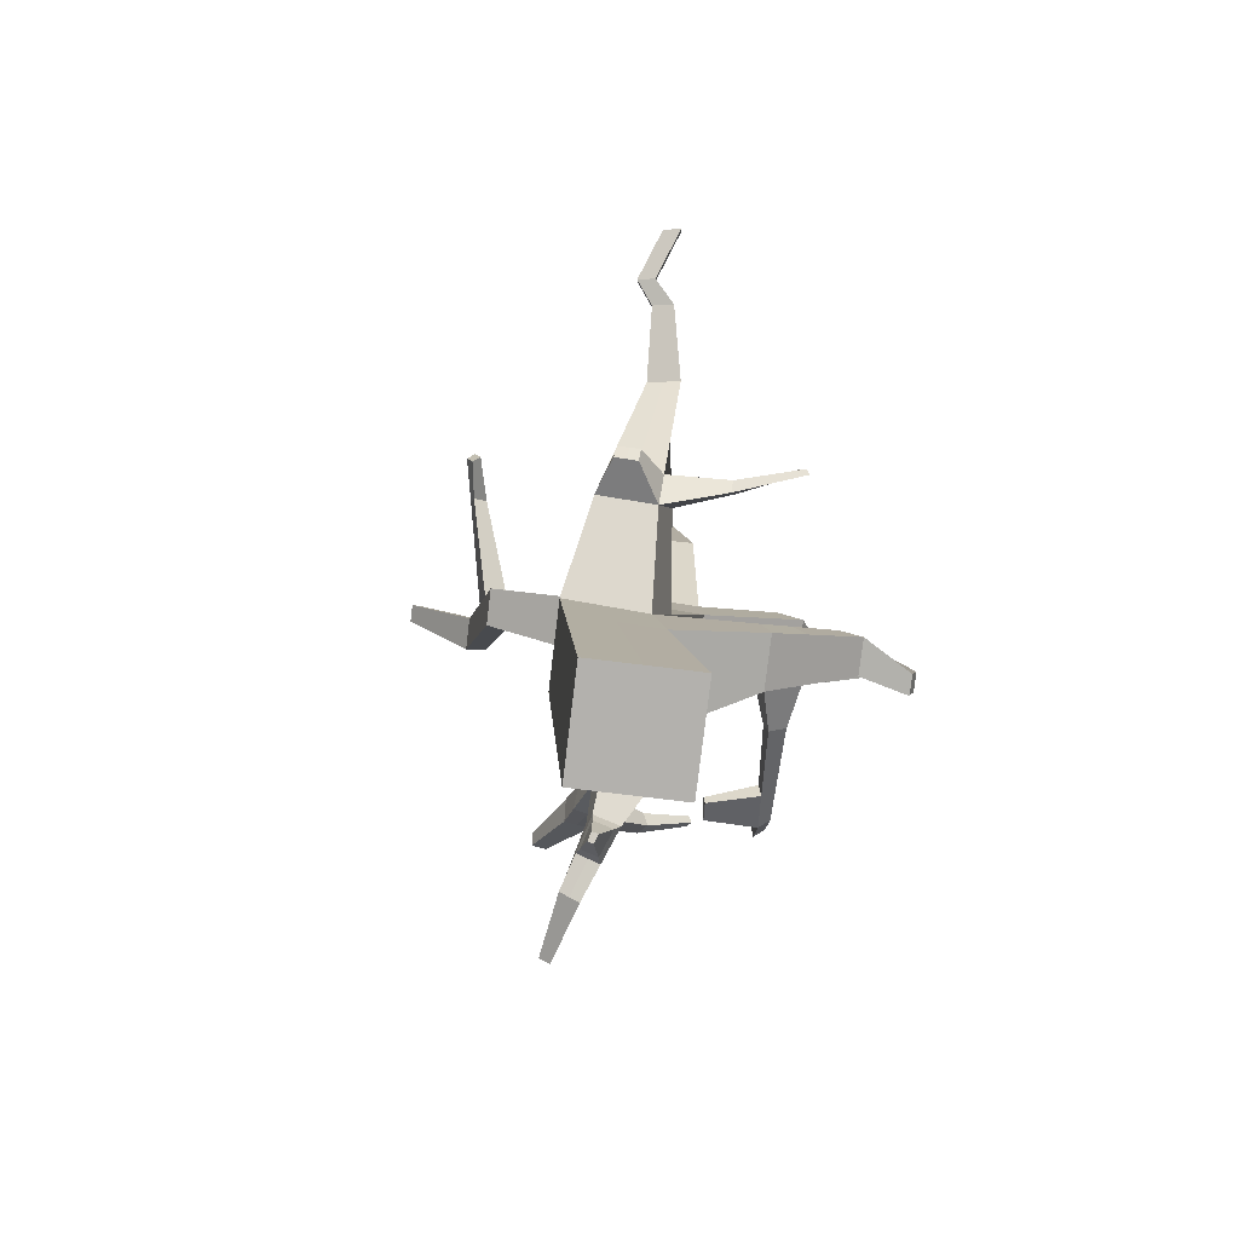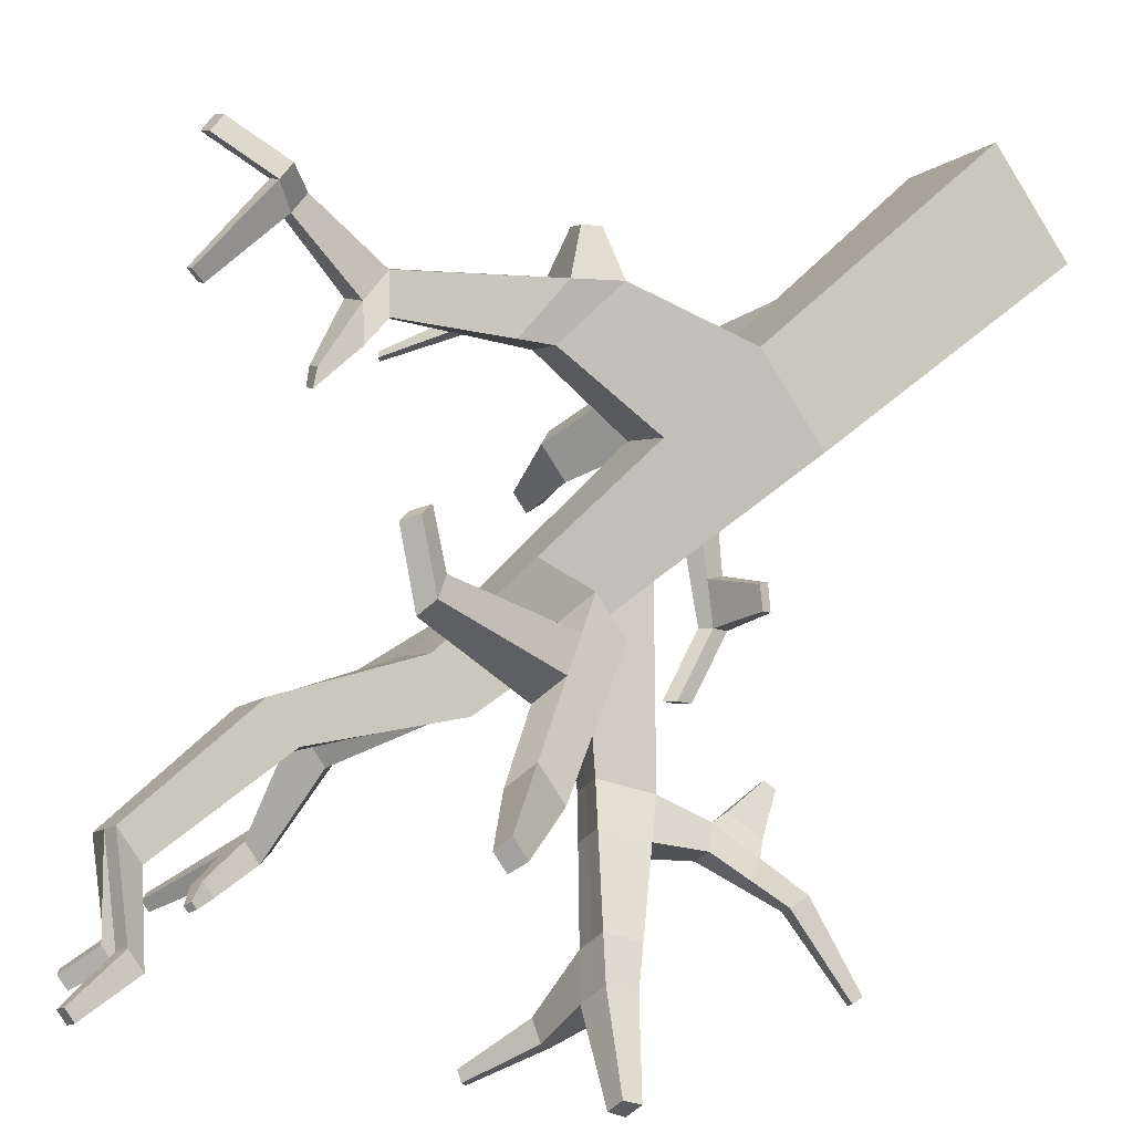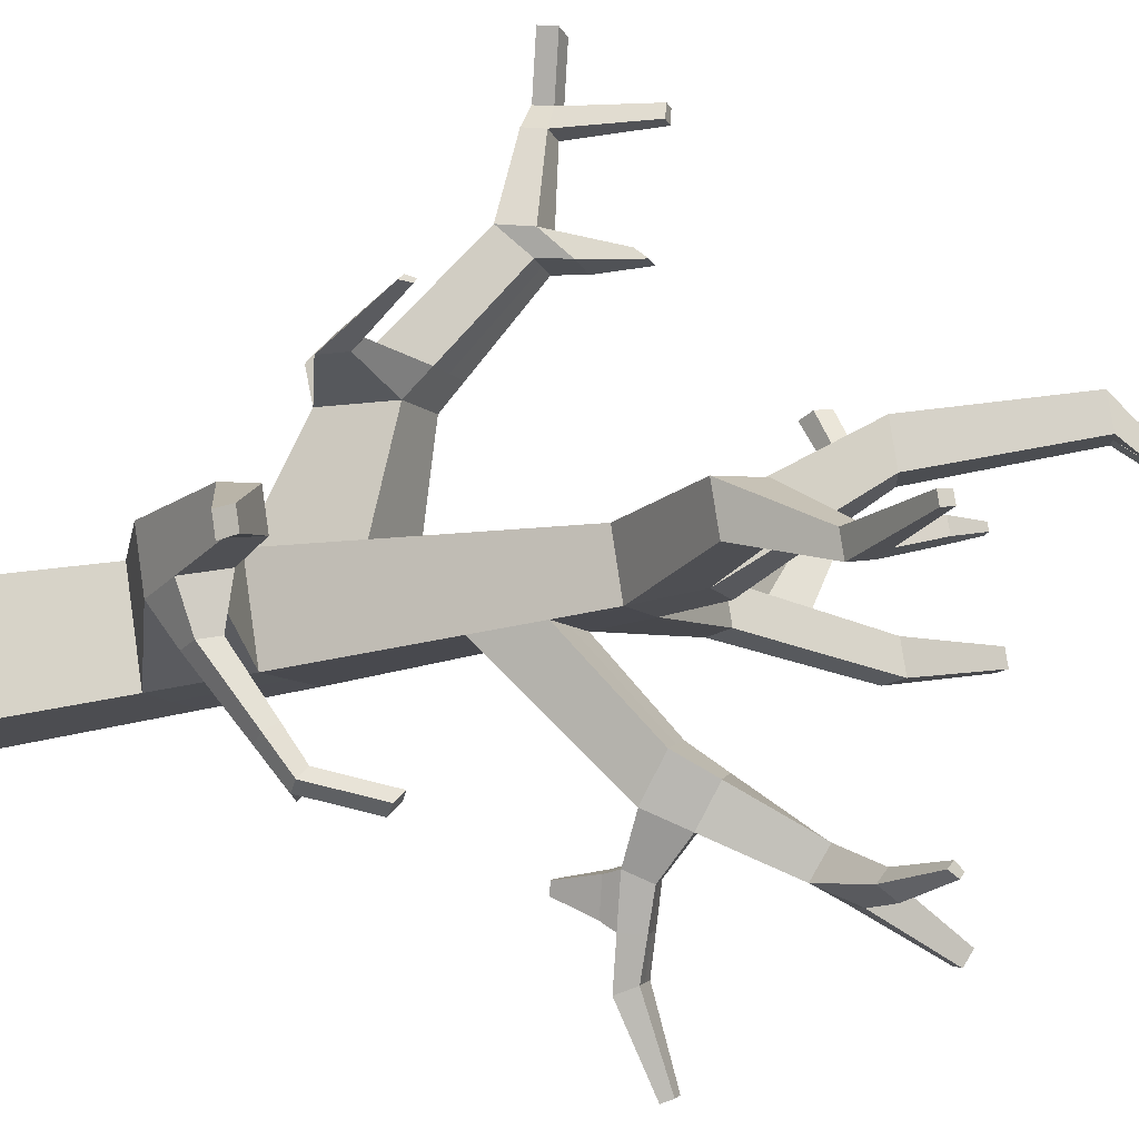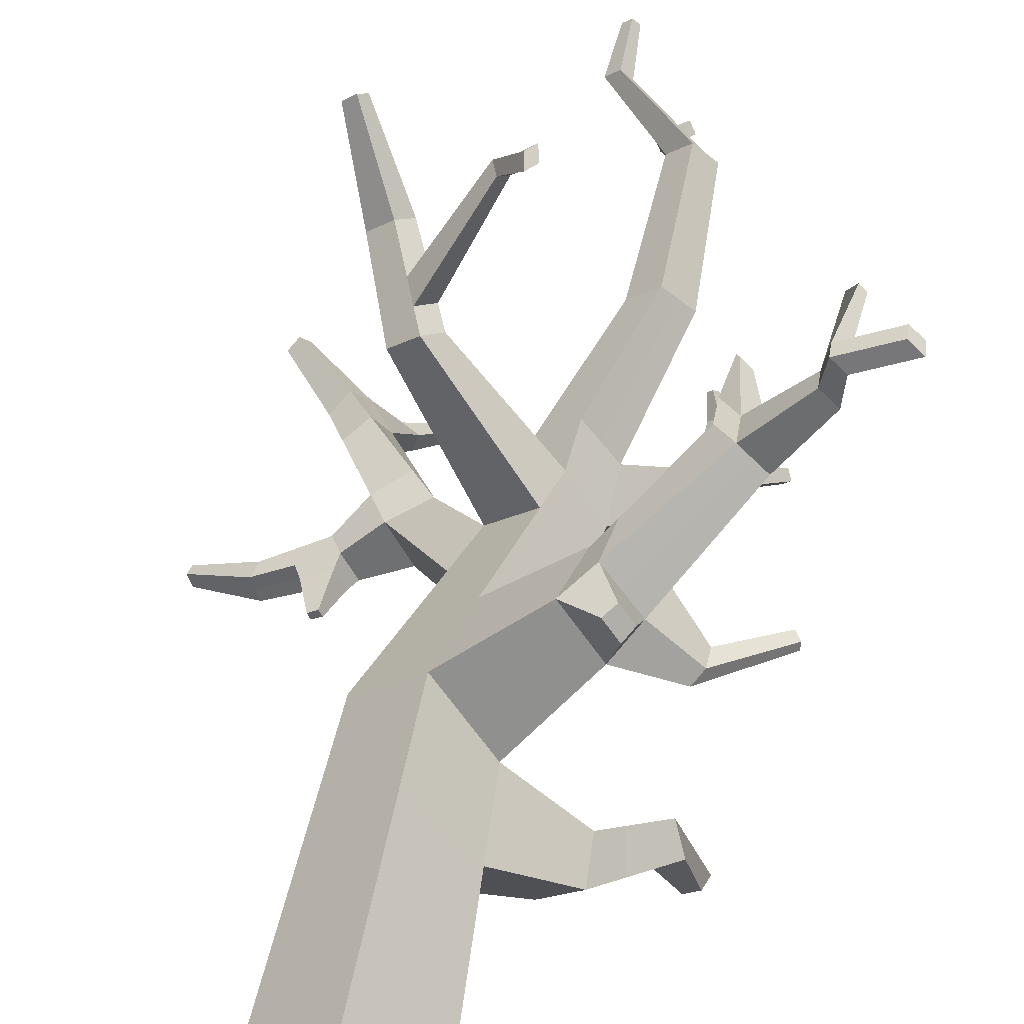
<metadata>
{"format":"obj","ext":"obj","renderer":"f3d","projection":"perspective","resolution":1024,"background":"white","views":[{"elev":-79.2,"azim":38.1,"up":"+Y"},{"elev":45.5,"azim":-137.9,"up":"+Z"},{"elev":-57.2,"azim":101.9,"up":"+Z"},{"elev":57.6,"azim":15.6,"up":"+Z"}]}
</metadata>
<code>
o dead_tree
v 0.1771 -1.209 0.07332
v 0.005991 -1.209 0.2444
v -0.1651 -1.209 0.07332
v 0.005991 -1.209 -0.09777
v 0.0929 -0.588 0.1273
v -0.04205 -0.5308 0.2622
v -0.1829 -0.5308 0.1214
v -0.04799 -0.588 -0.0136
v 0.1232 0.000378 -0.03982
v 0.03607 0.03734 0.04734
v -0.05492 0.03734 -0.04366
v 0.03224 0.000378 -0.1308
v 0.173 0.4339 0.04462
v 0.1091 0.4248 0.1085
v 0.04483 0.4248 0.04429
v 0.1088 0.4339 -0.01963
v 0.135 0.7588 0.06788
v 0.08574 0.7517 0.1171
v 0.03627 0.7517 0.06763
v 0.08549 0.7588 0.01841
v 0.02543 -0.5594 0.1948
v 0.09153 -1.209 0.1589
v -0.1155 -0.5594 0.05388
v -0.07955 -1.209 -0.01223
v 0.07966 0.01886 0.003758
v -0.01134 0.01886 -0.08724
v 0.141 0.4294 0.07658
v 0.07679 0.4294 0.01233
v 0.1104 0.7553 0.09249
v 0.06088 0.7553 0.04302
v -0.08801 0.8911 0.1107
v -0.1183 0.8911 0.08043
v -0.06341 0.8946 0.08608
v -0.09366 0.8946 0.05582
v -0.09821 1.02 0.11
v -0.1176 1.02 0.09062
v -0.08243 1.022 0.09424
v -0.1018 1.022 0.07485
v 0.0335 0.8414 -0.0156
v 0.00802 0.8414 -0.04109
v 0.01336 0.8616 0.004543
v -0.01213 0.8616 -0.02094
v 0.06095 0.9073 -0.0483
v 0.04071 0.9073 -0.06853
v 0.04495 0.9234 -0.0323
v 0.02472 0.9234 -0.05254
v 0.114 0.131 -0.03863
v 0.03104 0.131 -0.1216
v -0.04911 0.1541 -0.0414
v 0.03382 0.1541 0.04153
v -0.009034 0.1426 -0.08148
v 0.0739 0.1426 0.001451
v 0.2849 0.1753 -0.2239
v 0.2164 0.1753 -0.2925
v 0.2418 0.2559 -0.1869
v 0.1793 0.2559 -0.2493
v 0.2607 0.3468 -0.3795
v 0.2249 0.3468 -0.4153
v 0.2382 0.3889 -0.3601
v 0.2056 0.3889 -0.3927
v 0.3798 0.4892 -0.5159
v 0.3613 0.4892 -0.5343
v 0.3682 0.5109 -0.5059
v 0.3514 0.5109 -0.5227
v 0.2391 0.4169 -0.4226
v 0.268 0.4169 -0.3936
v 0.2563 0.3796 -0.4426
v 0.2881 0.3796 -0.4108
v 0.2274 0.4914 -0.3578
v 0.2032 0.4914 -0.382
v 0.2322 0.4957 -0.4083
v 0.2537 0.4957 -0.3867
v 0.2005 0.54 -0.3436
v 0.189 0.54 -0.3551
v 0.2013 0.5488 -0.3661
v 0.2115 0.5488 -0.3559
v 0.1035 -0.3822 0.06883
v -0.01992 -0.3822 -0.0546
v -0.1382 -0.332 0.06363
v -0.01472 -0.332 0.1871
v -0.07904 -0.3571 0.004513
v 0.0444 -0.3571 0.1279
v 0.2317 -0.4497 0.2791
v 0.1359 -0.4091 0.3749
v 0.1838 -0.4294 0.327
v 0.2392 -0.3036 0.2376
v 0.1553 -0.268 0.3215
v 0.1972 -0.2858 0.2795
v 0.414 -0.122 0.4255
v 0.3519 -0.1051 0.4676
v 0.3829 -0.1135 0.4465
v 0.358 -0.06964 0.395
v 0.3035 -0.05483 0.4319
v 0.3307 -0.06224 0.4135
v 0.3381 0.08533 0.4069
v 0.3128 0.0922 0.424
v 0.3254 0.08877 0.4154
v 0.3259 0.1066 0.3839
v 0.3038 0.1126 0.3989
v 0.3148 0.1096 0.3914
v 0.3236 -0.000197 0.402
v 0.2982 0.006699 0.4191
v 0.3489 -0.007093 0.3848
v 0.345 -0.04013 0.4506
v 0.374 -0.048 0.431
v 0.4029 -0.05587 0.4114
v 0.5056 -0.04328 0.6321
v 0.4722 -0.03419 0.6548
v 0.4889 -0.03874 0.6434
v 0.4685 0.000785 0.6456
v 0.4841 -0.003452 0.6351
v 0.4997 -0.007689 0.6245
v 0.4778 -0.01403 0.5667
v 0.4591 -0.008932 0.5794
v 0.4966 -0.01913 0.554
v 0.5038 -0.06198 0.5632
v 0.4635 -0.05103 0.5904
v 0.4836 -0.0565 0.5768
v 0.6176 -0.01204 0.6816
v 0.5842 -0.002944 0.7043
v 0.6009 -0.007492 0.693
v 0.5805 0.03203 0.6951
v 0.5961 0.02779 0.6846
v 0.6117 0.02356 0.674
v 0.4804 0.1772 0.5763
v 0.4888 0.1749 0.5707
v 0.4972 0.1727 0.565
v 0.4714 0.1693 0.548
v 0.4614 0.172 0.5548
v 0.4815 0.1665 0.5412
v 0.2289 -0.2328 0.3113
v 0.1904 -0.2175 0.3477
v 0.2674 -0.2481 0.2749
v 0.1871 -0.337 0.3968
v 0.231 -0.3545 0.3553
v 0.2749 -0.372 0.3138
v 0.2569 -0.4631 0.3785
v 0.2194 -0.4472 0.416
v 0.2382 -0.4552 0.3972
v 0.2395 -0.419 0.4246
v 0.2567 -0.4259 0.4083
v 0.2739 -0.4327 0.3921
v 0.01639 -0.1159 -0.1077
v -0.08022 -0.07493 -0.01105
v 0.02064 -0.07493 0.08981
v -0.03192 -0.09541 -0.05935
v 0.06894 -0.09541 0.0415
v 0.1172 -0.1159 -0.006798
v -0.2037 0.124 0.2551
v -0.2594 0.124 0.1994
v -0.2948 0.07372 0.2393
v -0.233 0.07372 0.301
v -0.3346 0.3833 0.2061
v -0.3835 0.3833 0.1572
v -0.4146 0.3391 0.1922
v -0.3603 0.3391 0.2464
v -0.4672 0.5459 0.3188
v -0.4942 0.5459 0.2918
v -0.5113 0.5215 0.3111
v -0.4814 0.5215 0.3411
v -0.3547 0.2064 0.2157
v -0.2967 0.2064 0.2737
v -0.2691 0.2536 0.2306
v -0.3215 0.2536 0.1783
v -0.3247 0.1401 0.2275
v -0.2904 0.1888 0.1888
v -0.2648 0.1401 0.2874
v -0.2364 0.1888 0.2429
v -0.1825 0.3494 0.4627
v -0.1665 0.3768 0.4377
v -0.1641 0.3109 0.4706
v -0.1476 0.3392 0.4448
v -0.1165 0.3085 0.5568
v -0.09879 0.3362 0.5513
v -0.1063 0.2762 0.5454
v -0.088 0.3047 0.5398
v 0.3644 -0.4095 0.2008
v 0.3674 -0.35 0.1839
v 0.3789 -0.3274 0.1991
v 0.382 -0.3778 0.215
v 0.5148 -0.239 0.1031
v 0.4999 -0.2184 0.112
v 0.4996 -0.2134 0.1238
v 0.5144 -0.2298 0.1173
v -0.001768 -0.249 -0.08113
v -0.1092 -0.2035 0.02629
v 0.002958 -0.2035 0.1384
v -0.05548 -0.2263 -0.02742
v 0.05667 -0.2263 0.08473
v 0.1104 -0.249 0.03102
v -0.1569 0.02794 -0.2423
v -0.2102 0.04525 -0.1546
v -0.1835 0.0366 -0.1985
v -0.2274 -0.03184 -0.2802
v -0.2866 -0.01259 -0.1827
v -0.257 -0.02221 -0.2315
v -0.4166 0.3097 -0.2928
v -0.4463 0.285 -0.2419
v -0.4315 0.2974 -0.2673
v -0.444 0.2712 -0.332
v -0.4771 0.2437 -0.2754
v -0.4605 0.2575 -0.3037
v -0.5698 0.4195 -0.3122
v -0.5871 0.4051 -0.2826
v -0.5785 0.4123 -0.2974
v -0.5858 0.3971 -0.335
v -0.605 0.3811 -0.3021
v -0.5954 0.3891 -0.3185
v -0.3897 0.1952 -0.319
v -0.4095 0.1873 -0.2856
v -0.4293 0.1794 -0.2521
v -0.3871 0.2248 -0.22
v -0.3515 0.239 -0.2801
v -0.3693 0.2319 -0.25
v -0.3668 0.3447 -0.4017
v -0.37 0.3273 -0.4264
v -0.3331 0.2991 -0.4206
v -0.3258 0.3206 -0.3944
v -0.2774 0.4315 -0.497
v -0.2791 0.4224 -0.5099
v -0.2598 0.4077 -0.5069
v -0.256 0.4189 -0.4932
v -0.2808 0.04283 -0.293
v -0.2209 0.09736 -0.2547
v -0.2446 0.1008 -0.2154
v -0.3072 0.04669 -0.2492
v -0.3335 0.05056 -0.2055
v -0.2683 0.1043 -0.1761
v -0.3205 -0.07693 -0.3
v -0.3573 -0.06496 -0.2394
v -0.3389 -0.07095 -0.2697
v -0.3537 -0.0305 -0.3079
v -0.3701 -0.0281 -0.2807
v -0.3865 -0.02569 -0.2536
v -0.4984 -0.1273 -0.3726
v -0.5228 -0.1104 -0.3259
v -0.5106 -0.1188 -0.3492
v -0.4913 -0.08369 -0.3683
v -0.5037 -0.07772 -0.348
v -0.5162 -0.07175 -0.3277
v -0.6524 -0.08668 -0.4559
v -0.666 -0.07727 -0.4299
v -0.6592 -0.08197 -0.4429
v -0.6485 -0.06243 -0.4535
v -0.6554 -0.05911 -0.4422
v -0.6623 -0.05579 -0.4309
v -0.4369 -0.05291 -0.3144
v -0.4225 -0.0571 -0.3381
v -0.4513 -0.04872 -0.2906
v -0.4401 -0.08766 -0.2826
v -0.4094 -0.1021 -0.3363
v -0.4248 -0.09488 -0.3095
v -0.3326 -0.108 -0.2881
v -0.3598 -0.09918 -0.2433
v -0.3462 -0.1036 -0.2657
v -0.4209 -0.116 -0.2753
v -0.3983 -0.1266 -0.3149
v -0.4096 -0.1213 -0.2951
v -0.3517 -0.192 -0.2578
v -0.3609 -0.1891 -0.2427
v -0.3563 -0.1906 -0.2503
v -0.3814 -0.1947 -0.2535
v -0.3738 -0.1983 -0.2668
v -0.3776 -0.1965 -0.2601
v 0.1172 -0.7677 0.1117
v -0.02816 -0.727 0.2571
v -0.1778 -0.727 0.1075
v -0.03238 -0.7677 -0.03794
v 0.04455 -0.7473 0.1844
v -0.1051 -0.7473 0.03476
v 0.2559 -0.5921 -0.02539
v 0.1749 -0.5921 -0.1063
v 0.2699 -0.6953 -0.03436
v 0.1839 -0.6953 -0.1203
v 0.3683 -0.4637 -0.163
v 0.3126 -0.4637 -0.2188
v 0.4019 -0.5199 -0.1931
v 0.3427 -0.5199 -0.2524
v 0.4421 -0.4696 -0.3316
v 0.4109 -0.4696 -0.3628
v 0.4338 -0.5076 -0.3213
v 0.4006 -0.5076 -0.3545
v 0.3215 -0.6267 -0.09644
v 0.246 -0.6267 -0.172
v 0.2288 -0.5419 -0.1503
v 0.2999 -0.5419 -0.07921
v 0.1318 -0.5959 -0.1952
v 0.1362 -0.6458 -0.202
v 0.1662 -0.6126 -0.2269
v 0.1578 -0.5716 -0.2165
v -0.01086 -0.4808 -0.3671
v -0.0219 -0.506 -0.3854
v 0.006683 -0.4902 -0.3927
v 0.01263 -0.4696 -0.3745
v -0.04957 -0.3444 -0.4121
v -0.0606 -0.3696 -0.4304
v -0.03202 -0.3538 -0.4377
v -0.02608 -0.3332 -0.4195
v 0.06155 -0.504 -0.3213
v 0.06041 -0.5315 -0.3369
v 0.03721 -0.5196 -0.3092
v 0.03135 -0.5531 -0.3236
v -0.09427 -0.5085 -0.2881
v -0.1003 -0.5222 -0.298
v -0.0681 -0.5296 -0.2566
v -0.07129 -0.5478 -0.2644
f 269 266 2 22
f 266 267 3 2
f 270 268 4 24
f 268 265 1 4
f 22 2 3 24
f 148 143 12 9
f 47 48 16 13
f 146 144 11 26
f 144 145 152 151
f 147 148 9 25
f 13 16 20 17
f 51 49 15 28
f 49 50 14 15
f 52 47 13 27
f 29 30 34 33
f 28 15 19 30
f 15 14 18 19
f 27 13 17 29
f 265 269 22 1
f 267 270 24 3
f 1 22 24 4
f 143 146 26 12
f 145 147 25 10
f 48 51 28 16
f 50 52 27 14
f 30 29 41 42
f 16 28 30 20
f 14 27 29 18
f 33 34 38 37
f 30 19 32 34
f 19 18 31 32
f 18 29 33 31
f 38 36 35 37
f 34 32 36 38
f 32 31 35 36
f 31 33 37 35
f 42 41 45 46
f 29 17 39 41
f 17 20 40 39
f 20 30 42 40
f 44 46 45 43
f 41 39 43 45
f 39 40 44 43
f 40 42 46 44
f 48 47 55 56
f 26 11 49 51
f 11 10 50 49
f 25 9 47 52
f 12 26 51 48
f 10 25 52 50
f 56 55 59 60
f 12 48 56 54
f 47 9 53 55
f 9 12 54 53
f 65 66 63 64
f 54 56 60 58
f 55 53 57 59
f 53 54 58 57
f 61 62 64 63
f 67 65 64 62
f 66 68 61 63
f 68 67 62 61
f 66 65 71 72
f 58 60 65 67
f 59 57 68 66
f 57 58 67 68
f 72 71 75 76
f 59 66 72 69
f 65 60 70 71
f 60 59 69 70
f 74 73 76 75
f 69 72 76 73
f 71 70 74 75
f 70 69 73 74
f 5 8 78 77
f 23 7 79 81
f 7 6 80 79
f 77 82 88 86
f 8 23 81 78
f 82 80 87 88
f 133 131 94 92
f 131 132 93 94
f 80 6 84 87
f 21 5 83 85
f 5 77 86 83
f 6 21 85 84
f 103 101 100 98
f 101 102 99 100
f 132 134 90 93
f 135 136 89 91
f 136 133 92 89
f 134 135 91 90
f 97 95 98 100
f 96 97 100 99
f 102 104 96 99
f 105 106 95 97
f 106 103 98 95
f 104 105 97 96
f 92 94 101 103
f 94 93 102 101
f 93 90 104 102
f 115 113 128 130
f 89 92 103 106
f 113 114 129 128
f 112 111 123 124
f 111 110 122 123
f 116 115 112 107
f 114 117 108 110
f 118 116 107 109
f 117 118 109 108
f 106 105 113 115
f 105 104 114 113
f 89 106 115 116
f 104 90 117 114
f 91 89 116 118
f 90 91 118 117
f 121 119 124 123
f 120 121 123 122
f 107 112 124 119
f 110 108 120 122
f 109 107 119 121
f 108 109 121 120
f 130 128 126 127
f 128 129 125 126
f 112 115 130 127
f 114 110 125 129
f 110 111 126 125
f 111 112 127 126
f 86 88 131 133
f 88 87 132 131
f 87 84 134 132
f 136 135 141 142
f 133 136 180 179
f 135 134 140 141
f 139 137 142 141
f 138 139 141 140
f 83 136 142 137
f 134 84 138 140
f 85 83 137 139
f 84 85 139 138
f 190 185 143 148
f 188 186 195 196
f 186 187 145 144
f 189 190 148 147
f 185 188 196 194
f 187 189 147 145
f 161 162 156 155
f 145 10 149 152
f 11 144 151 150
f 10 11 150 149
f 155 156 160 159
f 162 163 153 156
f 164 161 155 154
f 163 164 154 153
f 159 160 157 158
f 156 153 157 160
f 154 155 159 158
f 153 154 158 157
f 165 167 162 161
f 167 168 172 171
f 166 165 161 164
f 168 166 164 163
f 151 152 167 165
f 152 149 168 167
f 150 151 165 166
f 149 150 166 168
f 171 172 176 175
f 168 163 170 172
f 162 167 171 169
f 163 162 169 170
f 175 176 174 173
f 172 170 174 176
f 169 171 175 173
f 170 169 173 174
f 179 180 184 183
f 136 83 177 180
f 86 133 179 178
f 83 86 178 177
f 181 182 183 184
f 180 177 181 184
f 178 179 183 182
f 177 178 182 181
f 77 78 185 190
f 81 79 186 188
f 79 80 187 186
f 82 77 190 189
f 78 81 188 185
f 80 82 189 187
f 210 211 201 202
f 209 210 202 200
f 186 144 192 195
f 143 185 194 191
f 146 143 191 193
f 144 146 193 192
f 202 201 207 208
f 200 202 208 206
f 211 212 198 201
f 213 209 217 218
f 214 213 197 199
f 212 214 199 198
f 208 207 204 205
f 206 208 205 203
f 201 198 204 207
f 197 200 206 203
f 199 197 203 205
f 198 199 205 204
f 226 227 211 210
f 223 226 210 209
f 227 228 212 211
f 224 223 209 213
f 225 224 213 214
f 228 225 214 212
f 218 217 221 222
f 197 213 218 215
f 209 200 216 217
f 200 197 215 216
f 222 221 220 219
f 215 218 222 219
f 217 216 220 221
f 216 215 219 220
f 227 226 233 234
f 226 223 232 233
f 195 192 228 227
f 191 194 223 224
f 193 191 224 225
f 192 193 225 228
f 249 247 239 240
f 247 248 238 239
f 195 227 234 230
f 194 196 231 229
f 196 195 230 231
f 223 194 229 232
f 240 239 245 246
f 239 238 244 245
f 250 249 240 236
f 251 252 237 235
f 252 250 236 237
f 248 251 235 238
f 243 242 246 245
f 241 243 245 244
f 236 240 246 242
f 235 237 243 241
f 237 236 242 243
f 238 235 241 244
f 234 233 247 249
f 233 232 248 247
f 230 234 249 250
f 252 251 257 258
f 250 252 258 256
f 232 229 251 248
f 258 257 263 264
f 256 258 264 262
f 251 229 253 257
f 230 250 256 254
f 229 231 255 253
f 231 230 254 255
f 259 261 264 263
f 261 260 262 264
f 257 253 259 263
f 254 256 262 260
f 253 255 261 259
f 255 254 260 261
f 21 6 266 269
f 6 7 267 266
f 23 8 268 270
f 265 268 274 273
f 5 21 269 265
f 7 23 270 267
f 283 284 278 277
f 268 8 272 274
f 8 5 271 272
f 5 265 273 271
f 277 278 282 281
f 284 285 276 278
f 285 286 275 276
f 286 283 277 275
f 280 279 281 282
f 278 276 280 282
f 276 275 279 280
f 275 277 281 279
f 273 274 284 283
f 285 284 289 290
f 272 271 286 285
f 271 273 283 286
f 299 300 293 294
f 272 285 290 287
f 284 274 288 289
f 274 272 287 288
f 294 293 297 298
f 301 299 294 291
f 300 302 292 293
f 302 301 305 306
f 296 295 298 297
f 291 294 298 295
f 293 292 296 297
f 292 291 295 296
f 290 289 300 299
f 287 290 299 301
f 289 288 302 300
f 288 287 301 302
f 306 305 303 304
f 301 291 303 305
f 292 302 306 304
f 291 292 304 303

</code>
